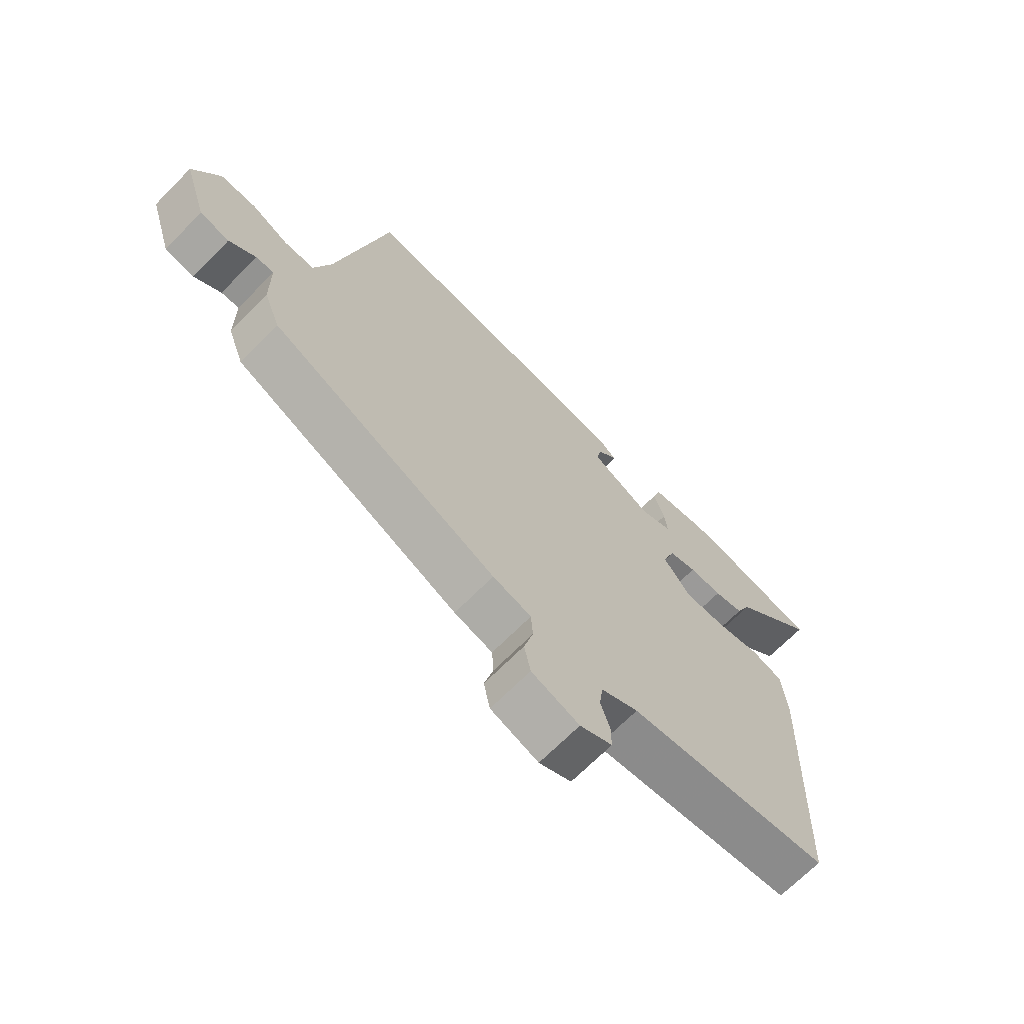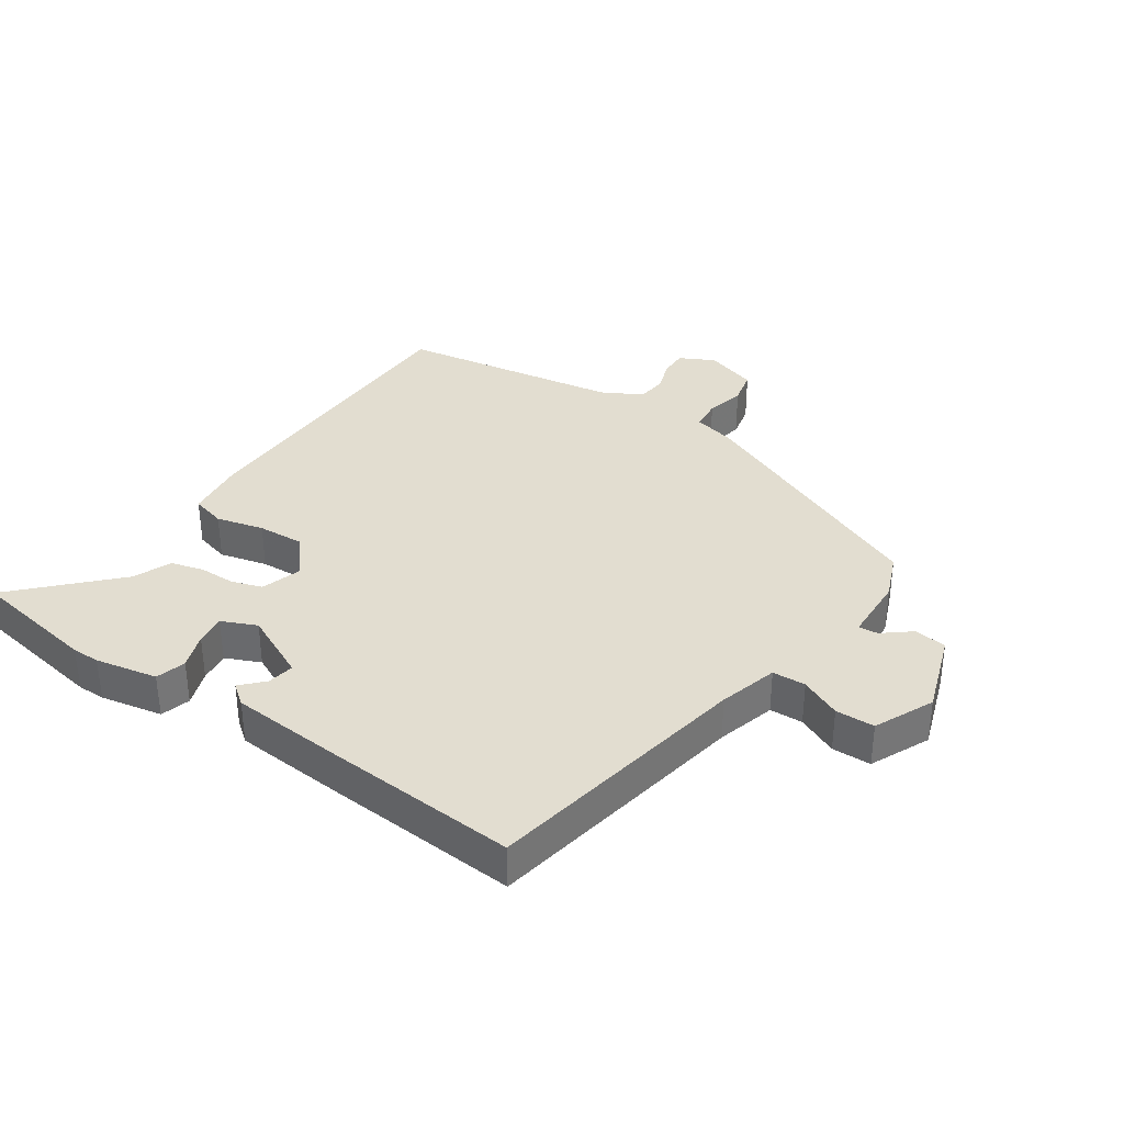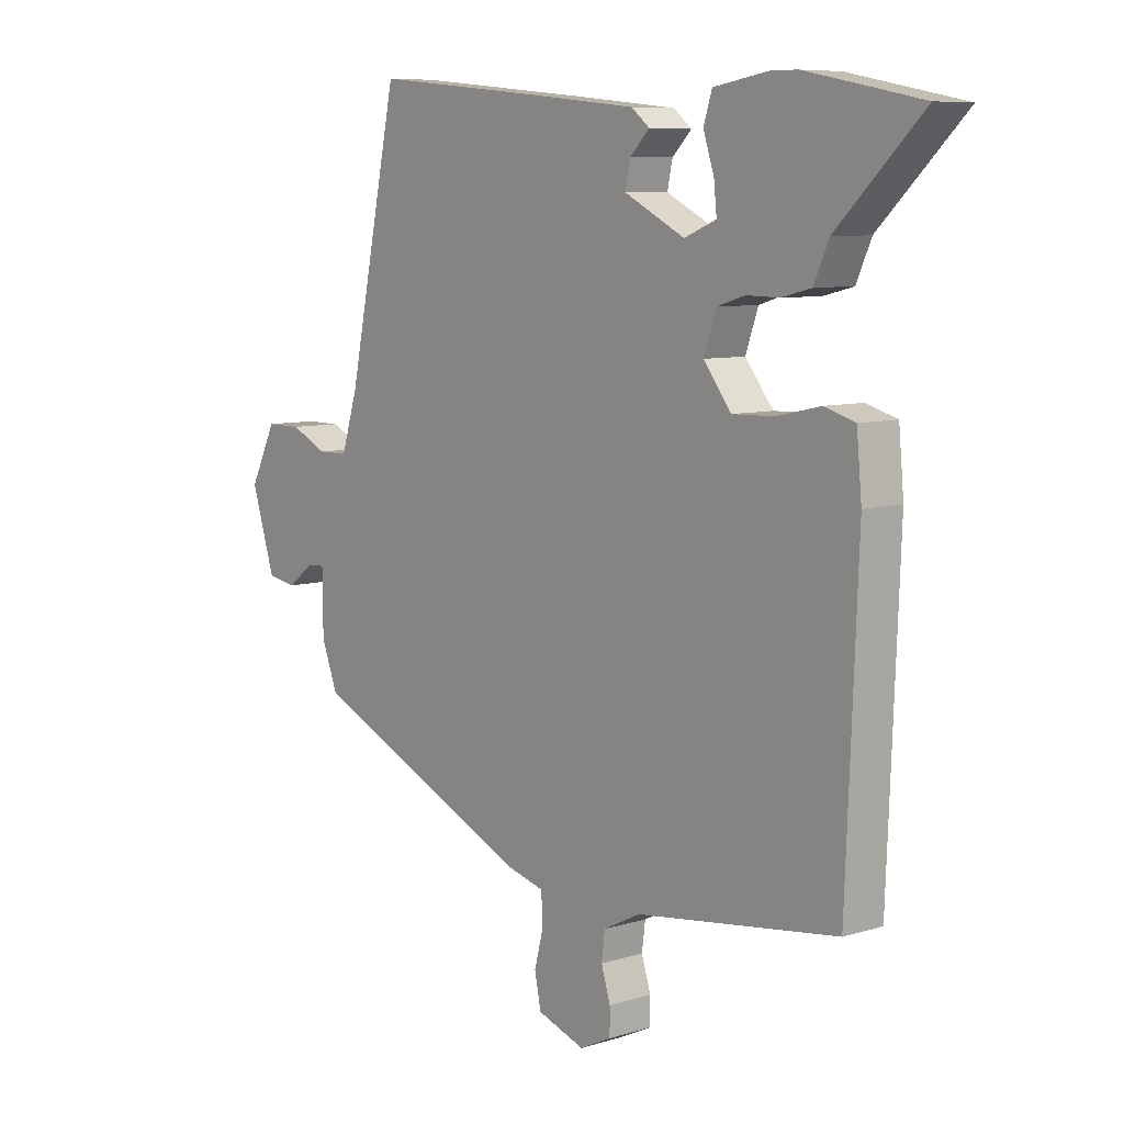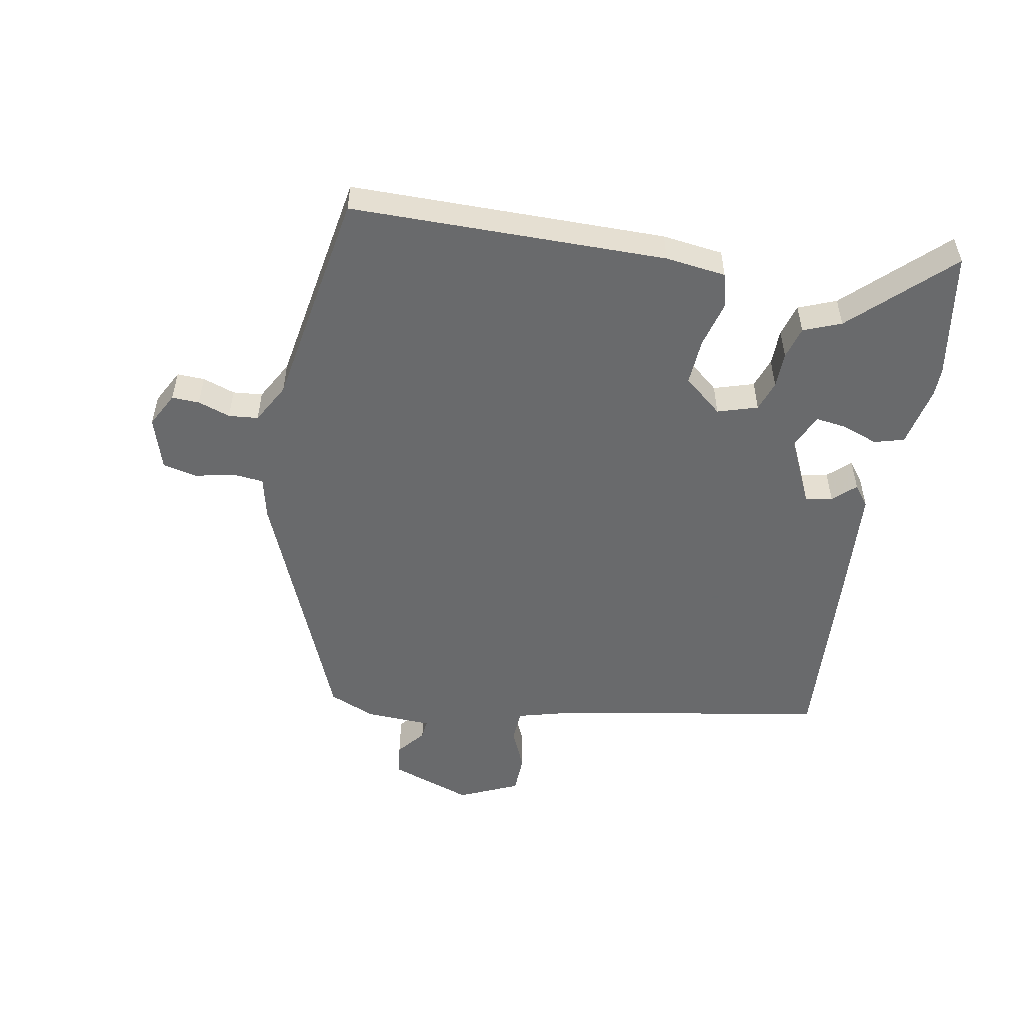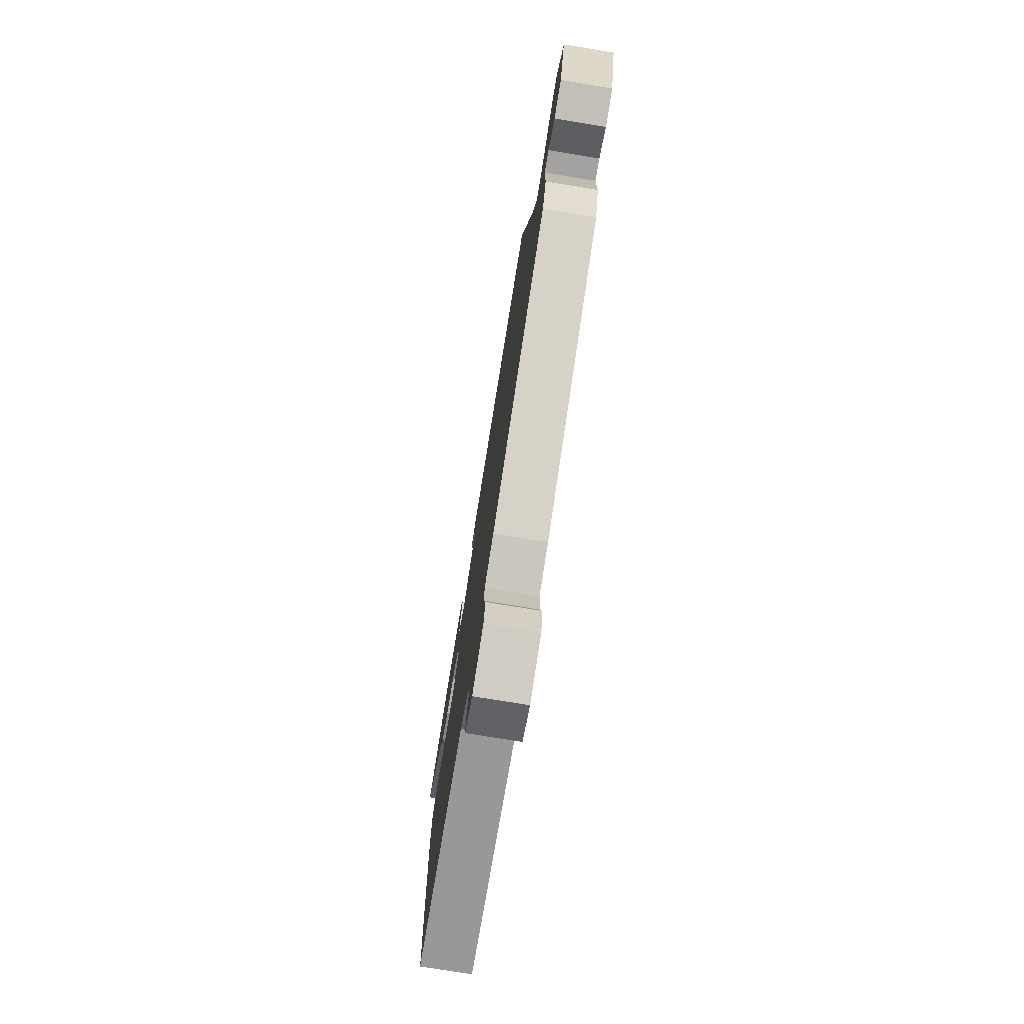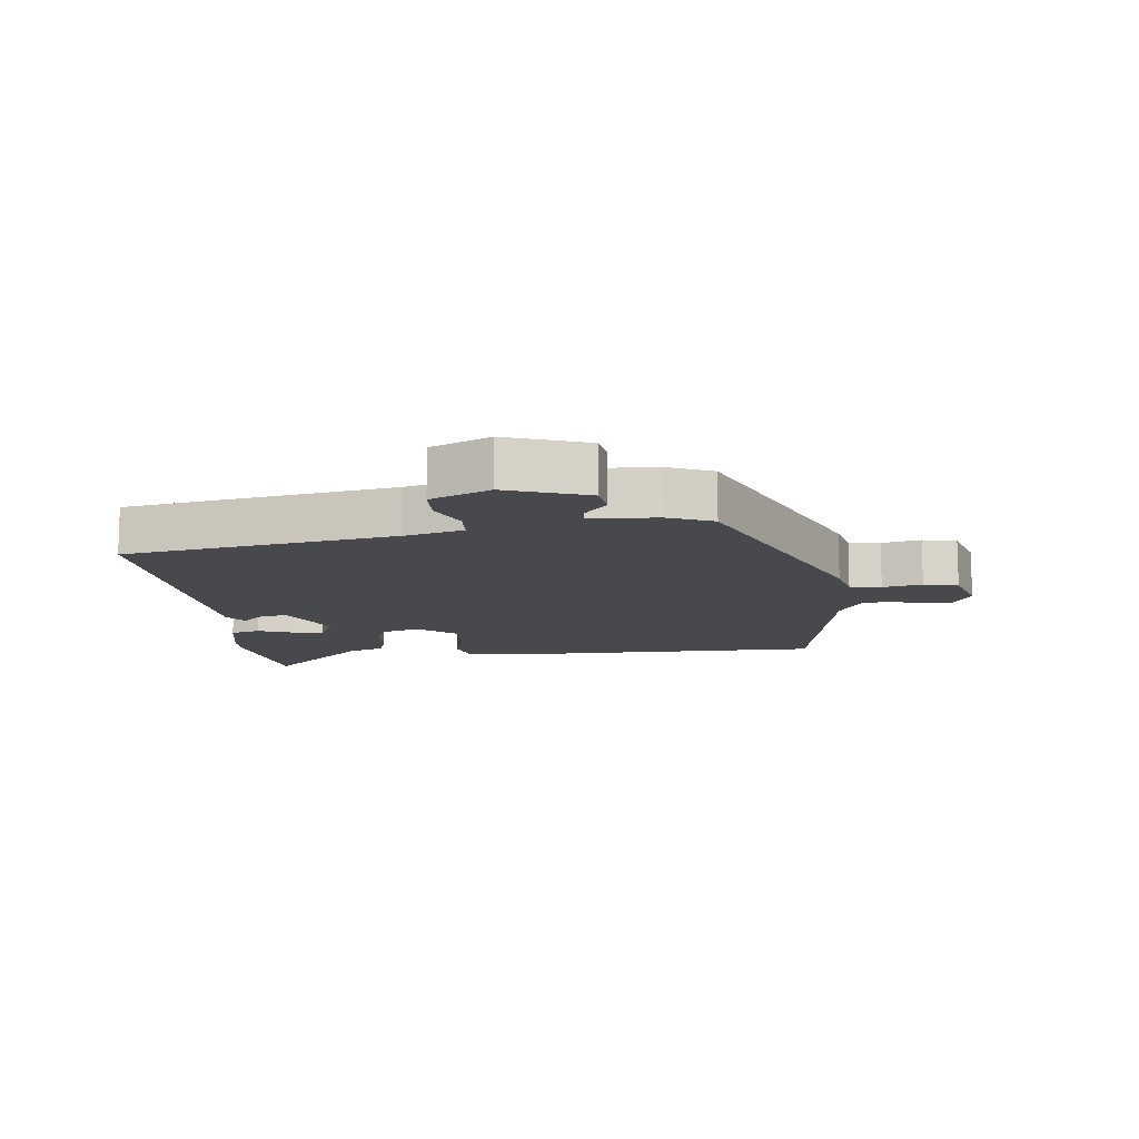
<metadata>
{"format":"obj","ext":"obj","renderer":"f3d","projection":"perspective","resolution":1024,"background":"white","views":[{"elev":-68.9,"azim":135.3,"up":"+Z"},{"elev":35.3,"azim":32.6,"up":"+Y"},{"elev":8.0,"azim":-130.4,"up":"+Z"},{"elev":-52.9,"azim":-102.4,"up":"+Y"},{"elev":-76.4,"azim":80.7,"up":"+Z"},{"elev":-12.0,"azim":94.2,"up":"+Y"}]}
</metadata>
<code>
v 0.51 0.07 -0.334
v 0.117 0.07 -0.514
v 0.05 0.07 -0.532
v 0.047 0.07 -0.582
v 0.063 0.07 -0.644
v 0.052 0.07 -0.699
v -0.031 0.07 -0.728
v -0.087 0.07 -0.701
v -0.087 0.07 -0.657
v -0.071 0.07 -0.605
v -0.077 0.07 -0.558
v -0.142 0.07 -0.525
v -0.495 0.07 -0.478
v -0.515 0.07 0.025
v -0.506 0.07 0.122
v -0.452 0.07 0.138
v -0.376 0.07 0.121
v -0.302 0.07 0.119
v -0.253 0.07 0.182
v -0.275 0.07 0.245
v -0.324 0.07 0.26
v -0.382 0.07 0.259
v -0.434 0.07 0.272
v -0.46 0.07 0.331
v -0.61 0.07 0.478
v -0.408 0.07 0.518
v -0.364 0.07 0.519
v -0.265 0.07 0.502
v -0.25 0.07 0.455
v -0.269 0.07 0.397
v -0.274 0.07 0.348
v -0.218 0.07 0.325
v -0.112 0.07 0.379
v -0.121 0.07 0.422
v -0.155 0.07 0.456
v -0.123 0.07 0.482
v 0.062 0.07 0.501
v 0.365 0.07 0.53
v 0.454 0.07 0.105
v 0.483 0.07 0.012
v 0.536 0.07 0.011
v 0.6 0.07 0.042
v 0.662 0.07 0.042
v 0.708 0.07 -0.051
v 0.667 0.07 -0.182
v 0.616 0.07 -0.191
v 0.57 0.07 -0.156
v 0.539 0.07 -0.154
v 0.538 0.07 -0.26
v 0.51 0 -0.334
v 0.117 0 -0.514
v 0.05 0 -0.532
v 0.047 0 -0.582
v 0.063 0 -0.644
v 0.052 0 -0.699
v -0.031 0 -0.728
v -0.087 0 -0.701
v -0.087 0 -0.657
v -0.071 0 -0.605
v -0.077 0 -0.558
v -0.142 0 -0.525
v -0.495 0 -0.478
v -0.515 0 0.025
v -0.506 0 0.122
v -0.452 0 0.138
v -0.376 0 0.121
v -0.302 0 0.119
v -0.253 0 0.182
v -0.275 0 0.245
v -0.324 0 0.26
v -0.382 0 0.259
v -0.434 0 0.272
v -0.46 0 0.331
v -0.61 0 0.478
v -0.408 0 0.518
v -0.364 0 0.519
v -0.265 0 0.502
v -0.25 0 0.455
v -0.269 0 0.397
v -0.274 0 0.348
v -0.218 0 0.325
v -0.112 0 0.379
v -0.121 0 0.422
v -0.155 0 0.456
v -0.123 0 0.482
v 0.062 0 0.501
v 0.365 0 0.53
v 0.454 0 0.105
v 0.483 0 0.012
v 0.536 0 0.011
v 0.6 0 0.042
v 0.662 0 0.042
v 0.708 0 -0.051
v 0.667 0 -0.182
v 0.616 0 -0.191
v 0.57 0 -0.156
v 0.539 0 -0.154
v 0.538 0 -0.26
f 48 49 1 2
f 44 45 46 47
f 44 47 48
f 41 42 43 44
f 40 41 44 48
f 36 37 38 39
f 34 35 36 39
f 33 34 39 40
f 32 33 40 48
f 27 28 29 30
f 27 30 31
f 24 25 26 27
f 24 27 31
f 21 22 23 24
f 20 21 24 31
f 19 20 31 32
f 14 15 16 17
f 12 13 14 17
f 11 12 17 18
f 7 8 9 10
f 7 10 11
f 4 5 6 7
f 3 4 7 11
f 19 32 48 2
f 11 18 19
f 2 3 11 19
f 51 50 98 97
f 96 95 94 93
f 97 96 93
f 93 92 91 90
f 97 93 90 89
f 88 87 86 85
f 88 85 84 83
f 89 88 83 82
f 97 89 82 81
f 79 78 77 76
f 80 79 76
f 76 75 74 73
f 80 76 73
f 73 72 71 70
f 80 73 70 69
f 81 80 69 68
f 66 65 64 63
f 66 63 62 61
f 67 66 61 60
f 59 58 57 56
f 60 59 56
f 56 55 54 53
f 60 56 53 52
f 51 97 81 68
f 68 67 60
f 68 60 52 51
f 1 50 51 2
f 2 51 52 3
f 3 52 53 4
f 4 53 54 5
f 5 54 55 6
f 6 55 56 7
f 7 56 57 8
f 8 57 58 9
f 9 58 59 10
f 10 59 60 11
f 11 60 61 12
f 12 61 62 13
f 13 62 63 14
f 14 63 64 15
f 15 64 65 16
f 16 65 66 17
f 17 66 67 18
f 18 67 68 19
f 19 68 69 20
f 20 69 70 21
f 21 70 71 22
f 22 71 72 23
f 23 72 73 24
f 24 73 74 25
f 25 74 75 26
f 26 75 76 27
f 27 76 77 28
f 28 77 78 29
f 29 78 79 30
f 30 79 80 31
f 31 80 81 32
f 32 81 82 33
f 33 82 83 34
f 34 83 84 35
f 35 84 85 36
f 36 85 86 37
f 37 86 87 38
f 38 87 88 39
f 39 88 89 40
f 40 89 90 41
f 41 90 91 42
f 42 91 92 43
f 43 92 93 44
f 44 93 94 45
f 45 94 95 46
f 46 95 96 47
f 47 96 97 48
f 48 97 98 49
f 49 98 50 1

</code>
